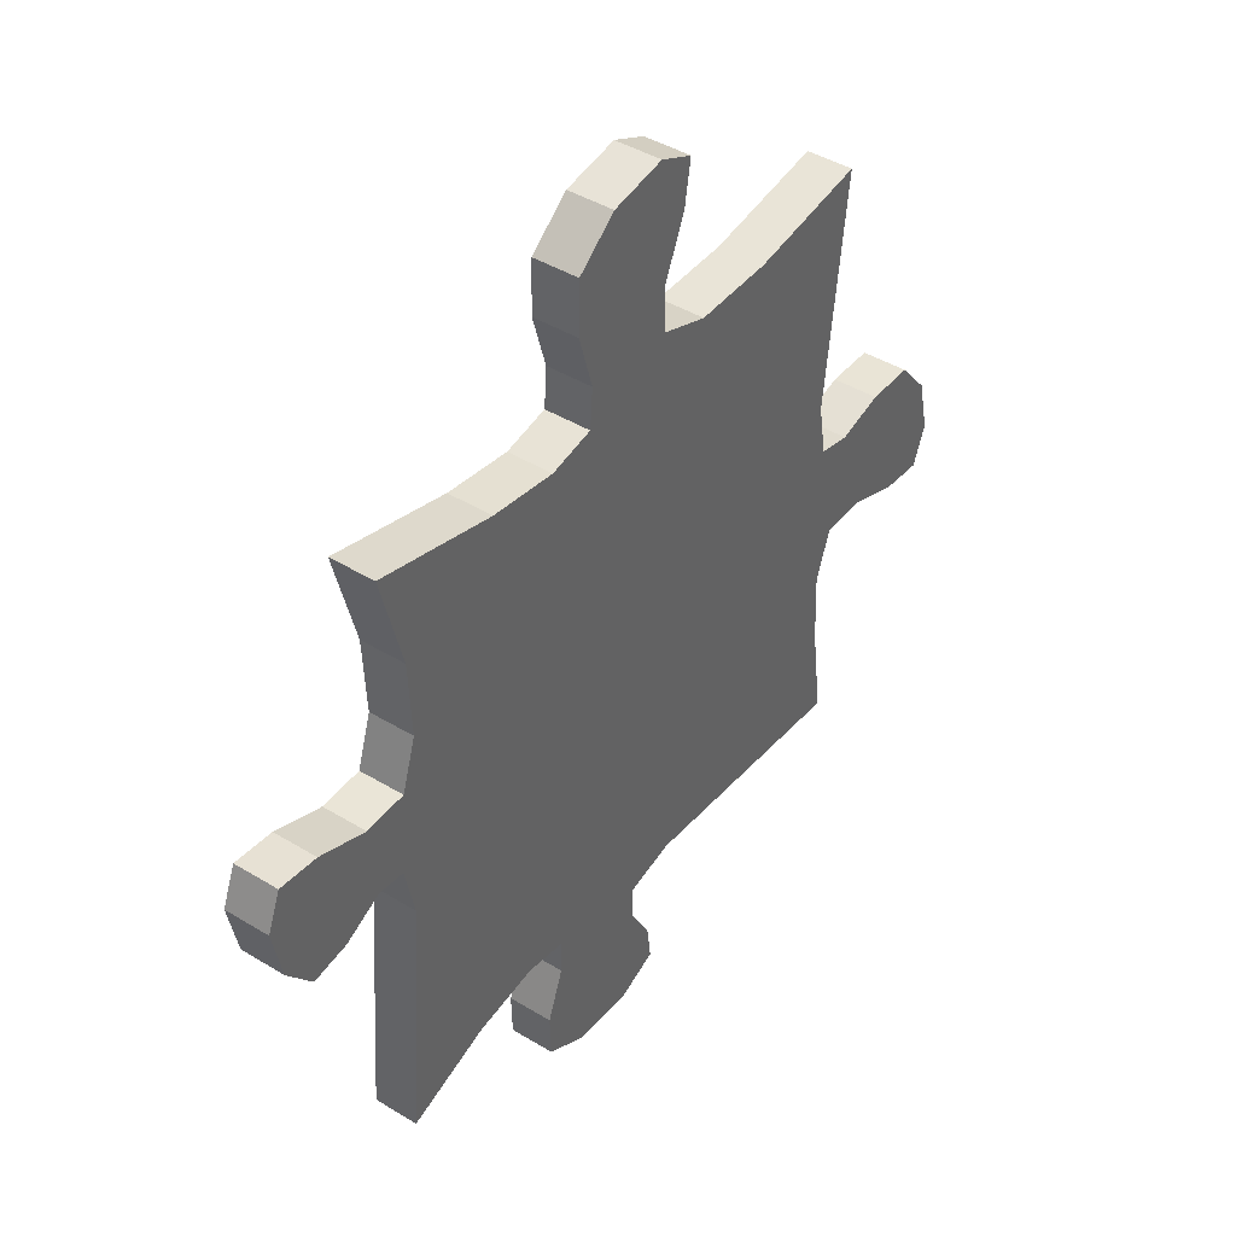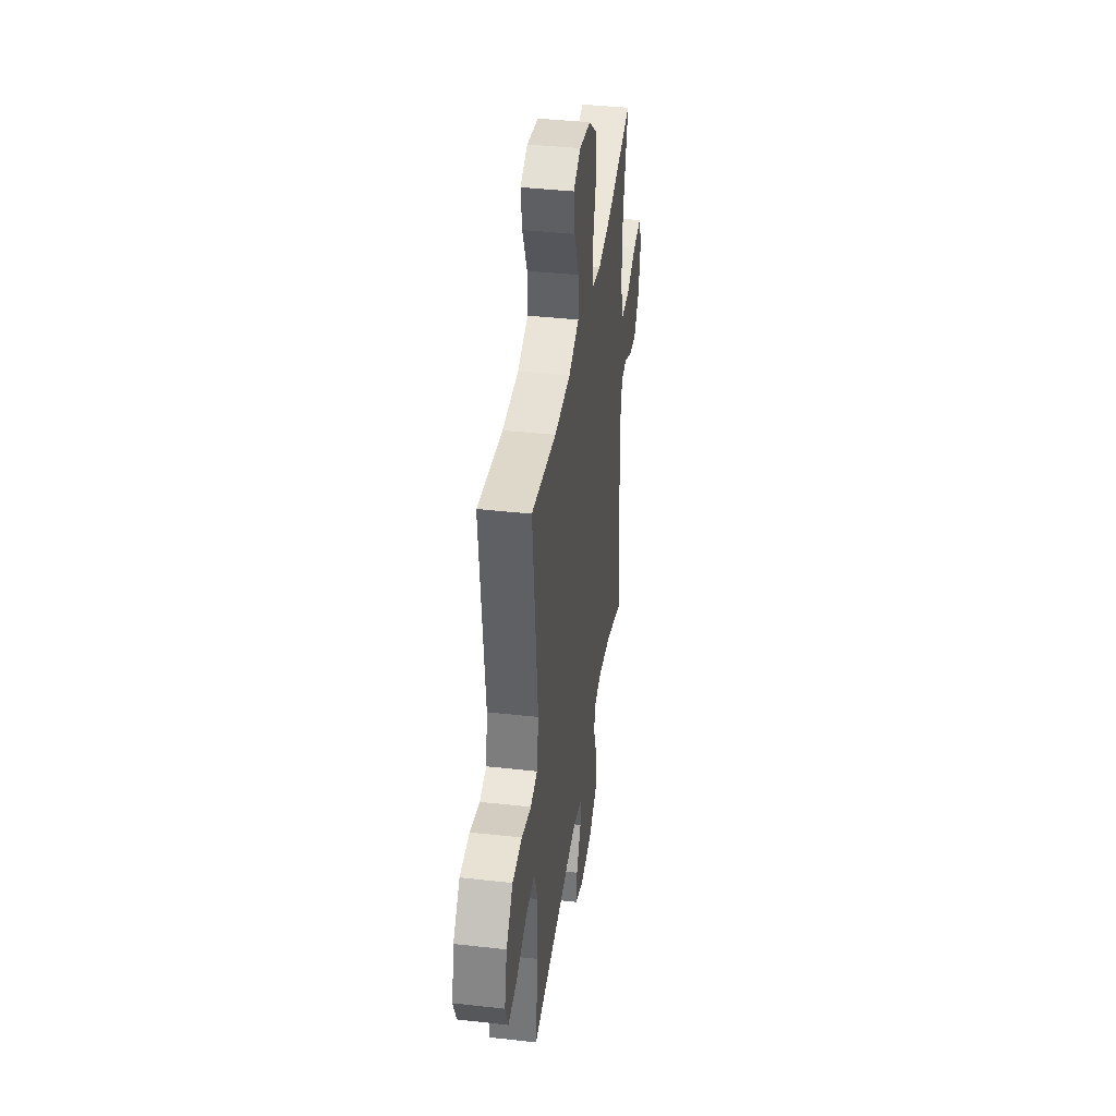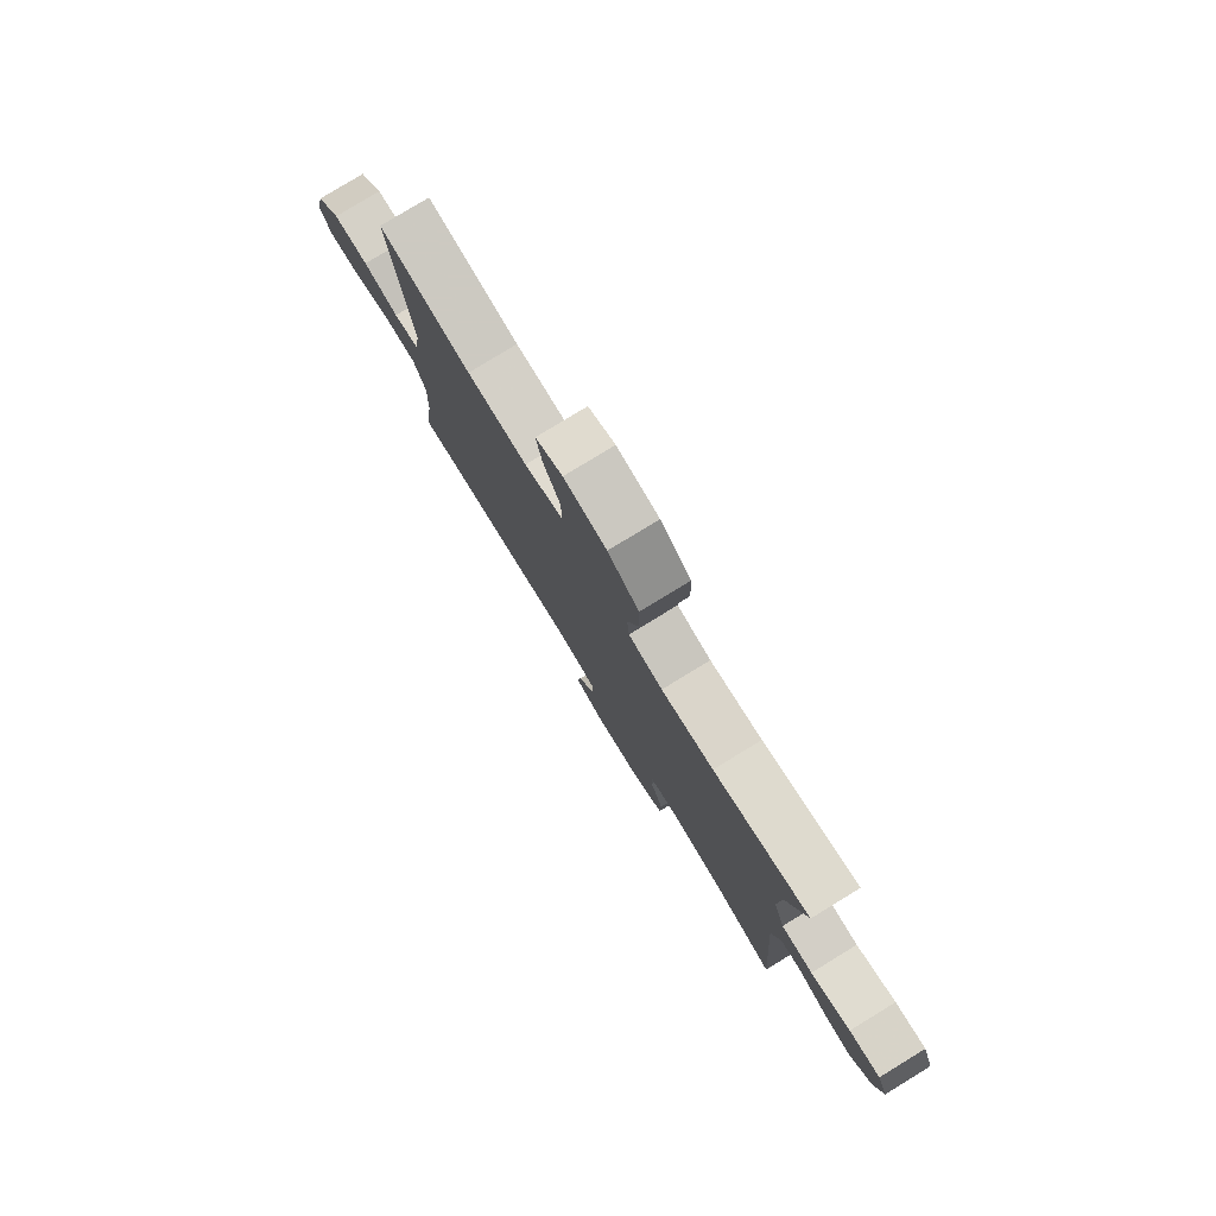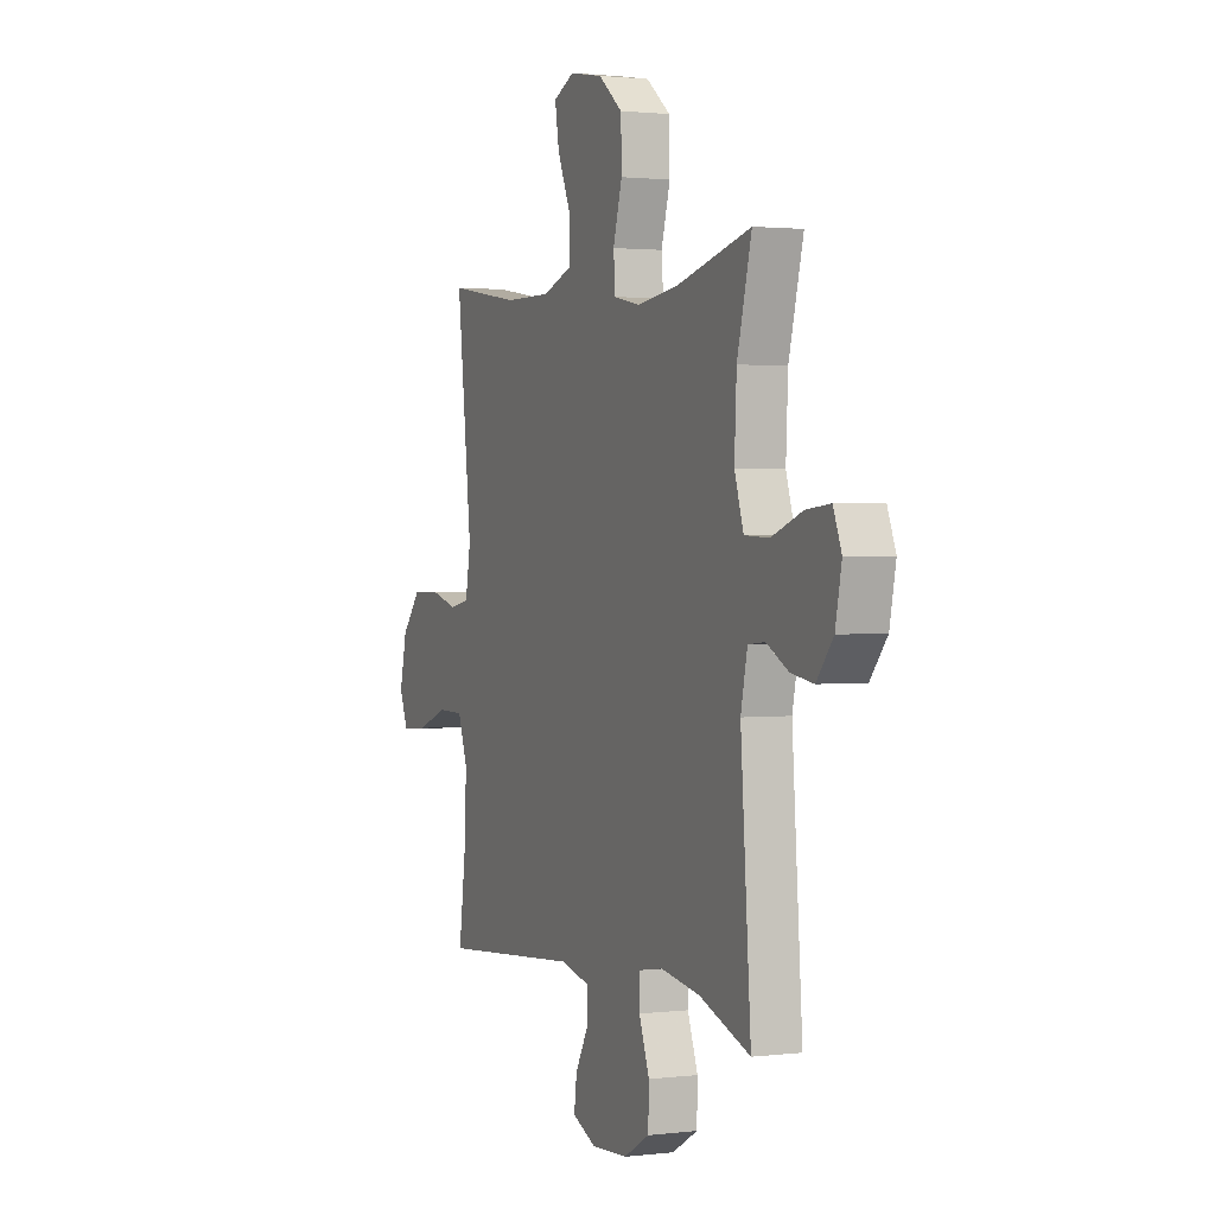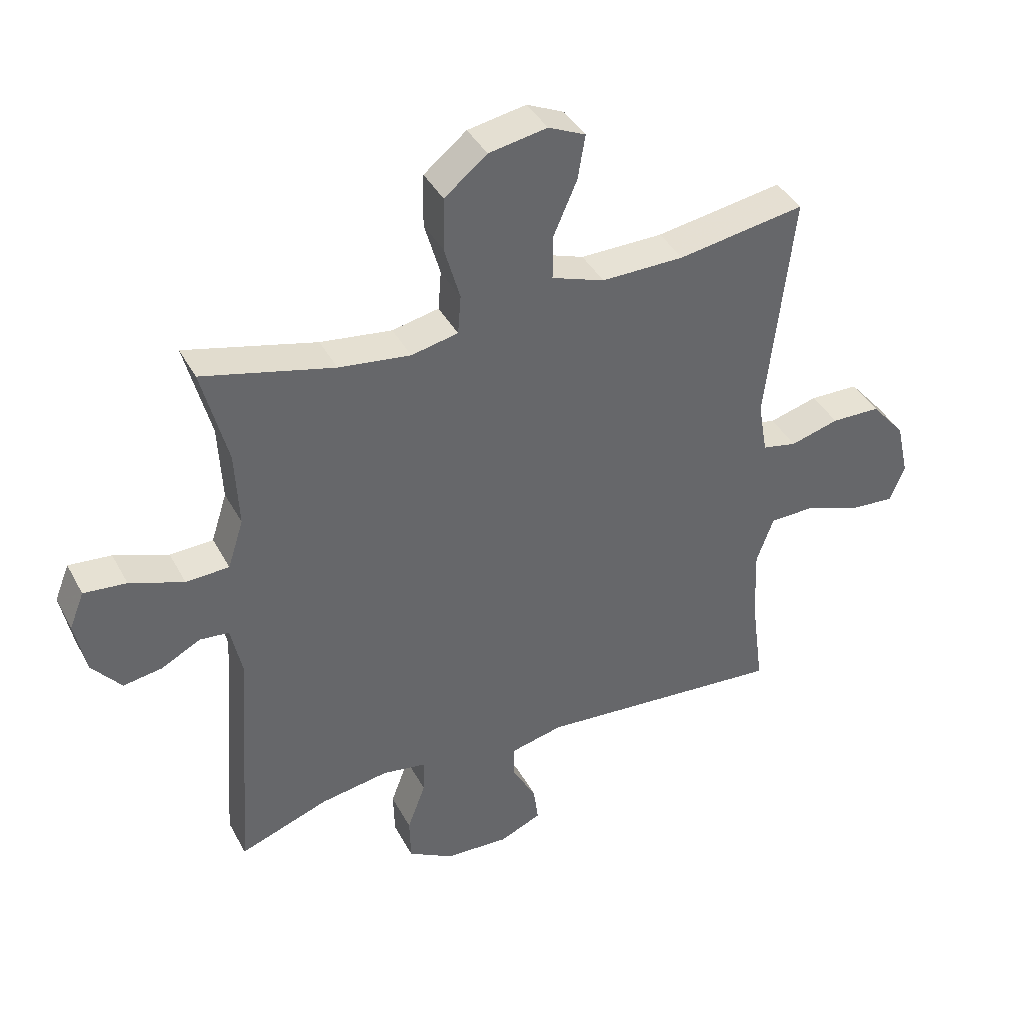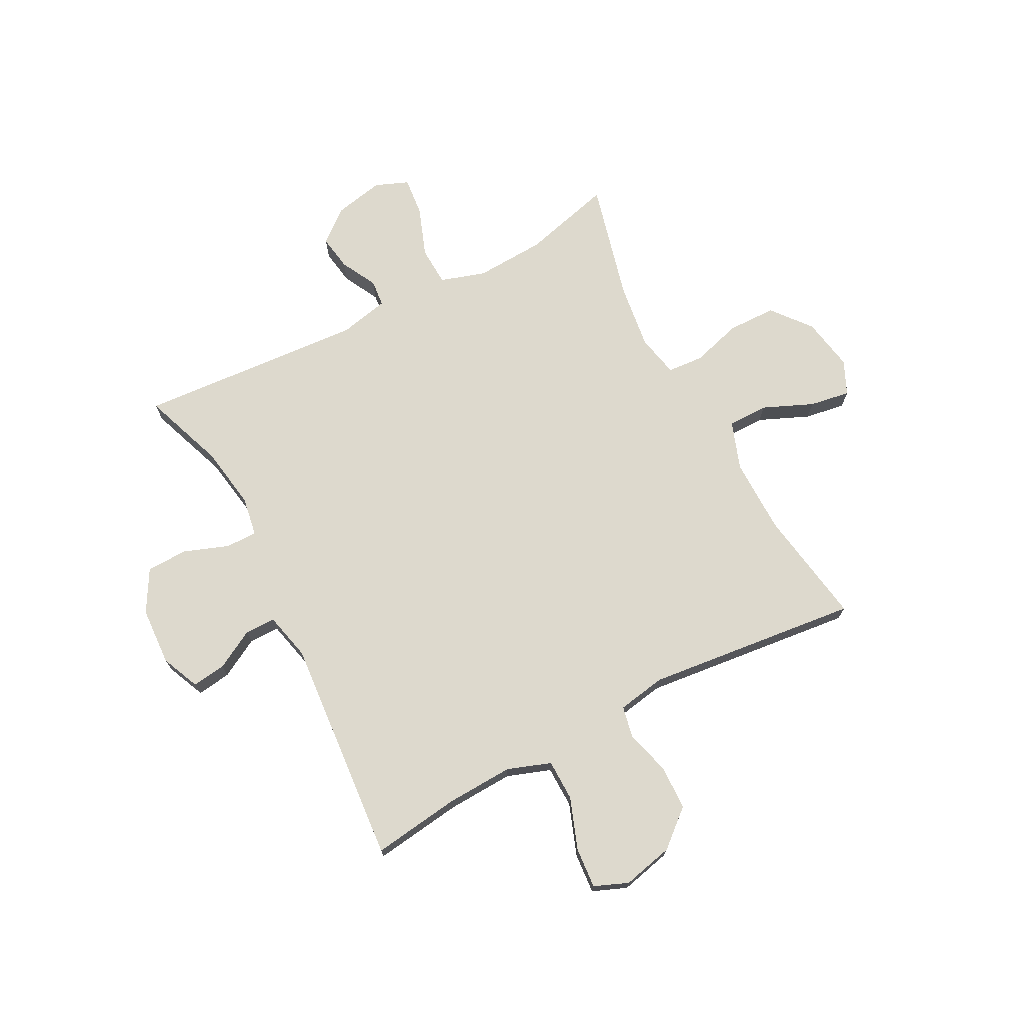
<metadata>
{"format":"obj","ext":"obj","renderer":"f3d","projection":"perspective","resolution":1024,"background":"white","views":[{"elev":43.2,"azim":125.8,"up":"+Z"},{"elev":39.6,"azim":-82.0,"up":"+Z"},{"elev":79.6,"azim":58.6,"up":"+Z"},{"elev":1.6,"azim":66.6,"up":"+Z"},{"elev":40.2,"azim":154.0,"up":"+Z"},{"elev":72.0,"azim":-117.8,"up":"+Y"}]}
</metadata>
<code>
v -0.5 0.07 0.5
v -0.291 0.07 0.467
v -0.155 0.07 0.466
v -0.068 0.07 0.497
v -0.068 0.07 0.57
v -0.107 0.07 0.66
v -0.119 0.07 0.733
v -0.058 0.07 0.761
v 0.038 0.07 0.744
v 0.108 0.07 0.688
v 0.11 0.07 0.601
v 0.084 0.07 0.51
v 0.089 0.07 0.445
v 0.166 0.07 0.429
v 0.284 0.07 0.445
v 0.5 0.07 0.5
v 0.458 0.07 0.337
v 0.452 0.07 0.211
v 0.478 0.07 0.13
v 0.549 0.07 0.127
v 0.638 0.07 0.16
v 0.708 0.07 0.167
v 0.732 0.07 0.107
v 0.714 0.07 0.018
v 0.666 0.07 -0.041
v 0.602 0.07 -0.031
v 0.537 0.07 0.003
v 0.489 0.07 -0.002
v 0.47 0.07 -0.091
v 0.5 0.07 -0.5
v 0.353 0.07 -0.447
v 0.24 0.07 -0.429
v 0.168 0.07 -0.441
v 0.169 0.07 -0.498
v 0.199 0.07 -0.579
v 0.197 0.07 -0.653
v 0.122 0.07 -0.696
v 0.017 0.07 -0.702
v -0.052 0.07 -0.672
v -0.044 0.07 -0.611
v -0.005 0.07 -0.54
v -0.005 0.07 -0.485
v -0.091 0.07 -0.465
v -0.5 0.07 -0.5
v -0.479 0.07 -0.341
v -0.474 0.07 -0.221
v -0.502 0.07 -0.143
v -0.577 0.07 -0.142
v -0.669 0.07 -0.176
v -0.742 0.07 -0.182
v -0.767 0.07 -0.121
v -0.746 0.07 -0.029
v -0.69 0.07 0.037
v -0.609 0.07 0.039
v -0.529 0.07 0.017
v -0.472 0.07 0.029
v -0.457 0.07 0.116
v -0.5 0 0.5
v -0.291 0 0.467
v -0.155 0 0.466
v -0.068 0 0.497
v -0.068 0 0.57
v -0.107 0 0.66
v -0.119 0 0.733
v -0.058 0 0.761
v 0.038 0 0.744
v 0.108 0 0.688
v 0.11 0 0.601
v 0.084 0 0.51
v 0.089 0 0.445
v 0.166 0 0.429
v 0.284 0 0.445
v 0.5 0 0.5
v 0.458 0 0.337
v 0.452 0 0.211
v 0.478 0 0.13
v 0.549 0 0.127
v 0.638 0 0.16
v 0.708 0 0.167
v 0.732 0 0.107
v 0.714 0 0.018
v 0.666 0 -0.041
v 0.602 0 -0.031
v 0.537 0 0.003
v 0.489 0 -0.002
v 0.47 0 -0.091
v 0.5 0 -0.5
v 0.353 0 -0.447
v 0.24 0 -0.429
v 0.168 0 -0.441
v 0.169 0 -0.498
v 0.199 0 -0.579
v 0.197 0 -0.653
v 0.122 0 -0.696
v 0.017 0 -0.702
v -0.052 0 -0.672
v -0.044 0 -0.611
v -0.005 0 -0.54
v -0.005 0 -0.485
v -0.091 0 -0.465
v -0.5 0 -0.5
v -0.479 0 -0.341
v -0.474 0 -0.221
v -0.502 0 -0.143
v -0.577 0 -0.142
v -0.669 0 -0.176
v -0.742 0 -0.182
v -0.767 0 -0.121
v -0.746 0 -0.029
v -0.69 0 0.037
v -0.609 0 0.039
v -0.529 0 0.017
v -0.472 0 0.029
v -0.457 0 0.116
f 53 54 55
f 52 53 55
f 51 52 55
f 50 51 55
f 49 50 55
f 48 49 55
f 47 48 55 56
f 46 47 56
f 43 44 45
f 42 43 45 46
f 39 40 41
f 38 39 41
f 37 38 41
f 36 37 41
f 35 36 41
f 34 35 41
f 33 34 41 42
f 29 30 31
f 28 29 31 32
f 25 26 27
f 24 25 27
f 23 24 27
f 22 23 27
f 21 22 27
f 20 21 27
f 19 20 27 28
f 28 32 33
f 19 28 33
f 18 19 33
f 15 16 17
f 46 56 57
f 42 46 57
f 33 42 57
f 18 33 57
f 17 18 57
f 15 17 57
f 14 15 57
f 10 11 12
f 9 10 12
f 8 9 12
f 7 8 12
f 6 7 12
f 5 6 12
f 57 1 2
f 57 2 3
f 14 57 3
f 13 14 3
f 4 5 12 13
f 3 4 13
f 112 111 110
f 112 110 109
f 112 109 108
f 112 108 107
f 112 107 106
f 112 106 105
f 113 112 105 104
f 113 104 103
f 102 101 100
f 103 102 100 99
f 98 97 96
f 98 96 95
f 98 95 94
f 98 94 93
f 98 93 92
f 98 92 91
f 99 98 91 90
f 88 87 86
f 89 88 86 85
f 84 83 82
f 84 82 81
f 84 81 80
f 84 80 79
f 84 79 78
f 84 78 77
f 85 84 77 76
f 90 89 85
f 90 85 76
f 90 76 75
f 74 73 72
f 114 113 103
f 114 103 99
f 114 99 90
f 114 90 75
f 114 75 74
f 114 74 72
f 114 72 71
f 69 68 67
f 69 67 66
f 69 66 65
f 69 65 64
f 69 64 63
f 69 63 62
f 59 58 114
f 60 59 114
f 60 114 71
f 60 71 70
f 70 69 62 61
f 70 61 60
f 1 58 59 2
f 2 59 60 3
f 3 60 61 4
f 4 61 62 5
f 5 62 63 6
f 6 63 64 7
f 7 64 65 8
f 8 65 66 9
f 9 66 67 10
f 10 67 68 11
f 11 68 69 12
f 12 69 70 13
f 13 70 71 14
f 14 71 72 15
f 15 72 73 16
f 16 73 74 17
f 17 74 75 18
f 18 75 76 19
f 19 76 77 20
f 20 77 78 21
f 21 78 79 22
f 22 79 80 23
f 23 80 81 24
f 24 81 82 25
f 25 82 83 26
f 26 83 84 27
f 27 84 85 28
f 28 85 86 29
f 29 86 87 30
f 30 87 88 31
f 31 88 89 32
f 32 89 90 33
f 33 90 91 34
f 34 91 92 35
f 35 92 93 36
f 36 93 94 37
f 37 94 95 38
f 38 95 96 39
f 39 96 97 40
f 40 97 98 41
f 41 98 99 42
f 42 99 100 43
f 43 100 101 44
f 44 101 102 45
f 45 102 103 46
f 46 103 104 47
f 47 104 105 48
f 48 105 106 49
f 49 106 107 50
f 50 107 108 51
f 51 108 109 52
f 52 109 110 53
f 53 110 111 54
f 54 111 112 55
f 55 112 113 56
f 56 113 114 57
f 57 114 58 1

</code>
